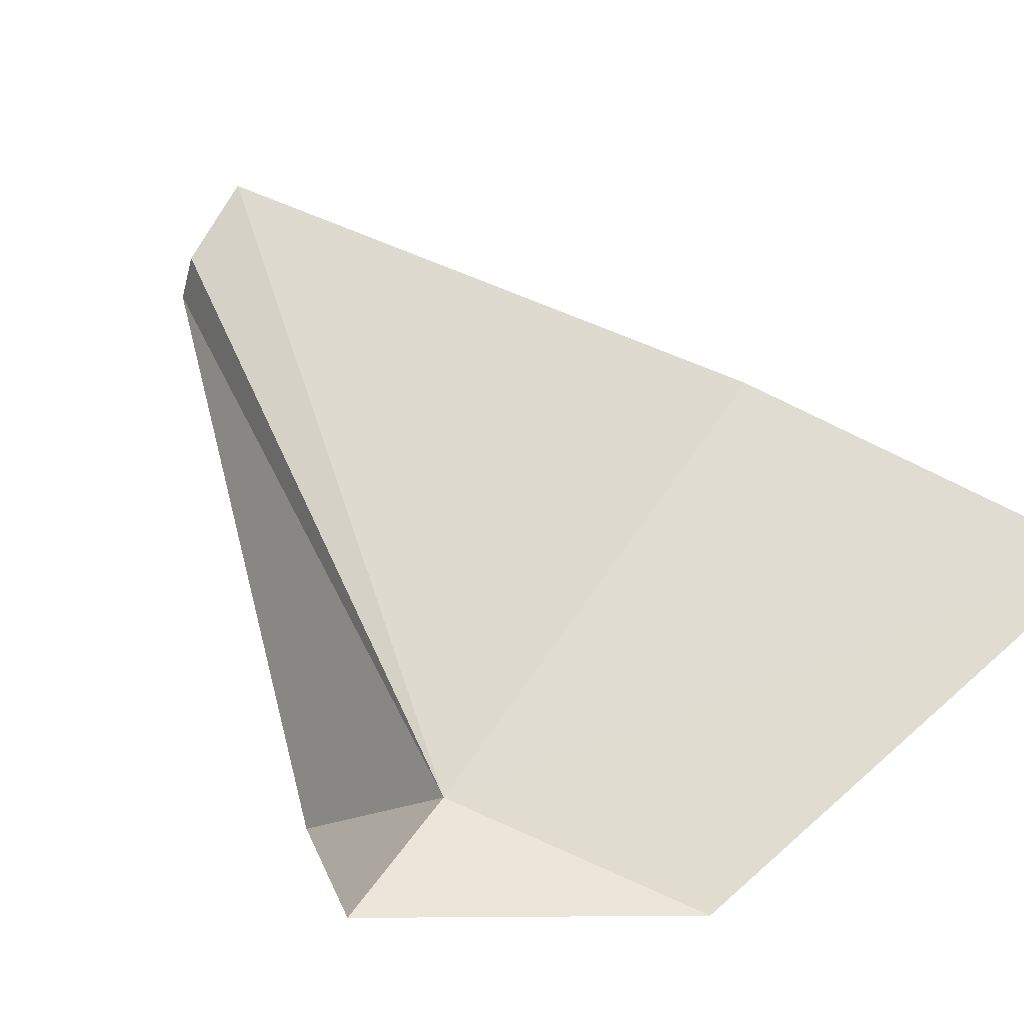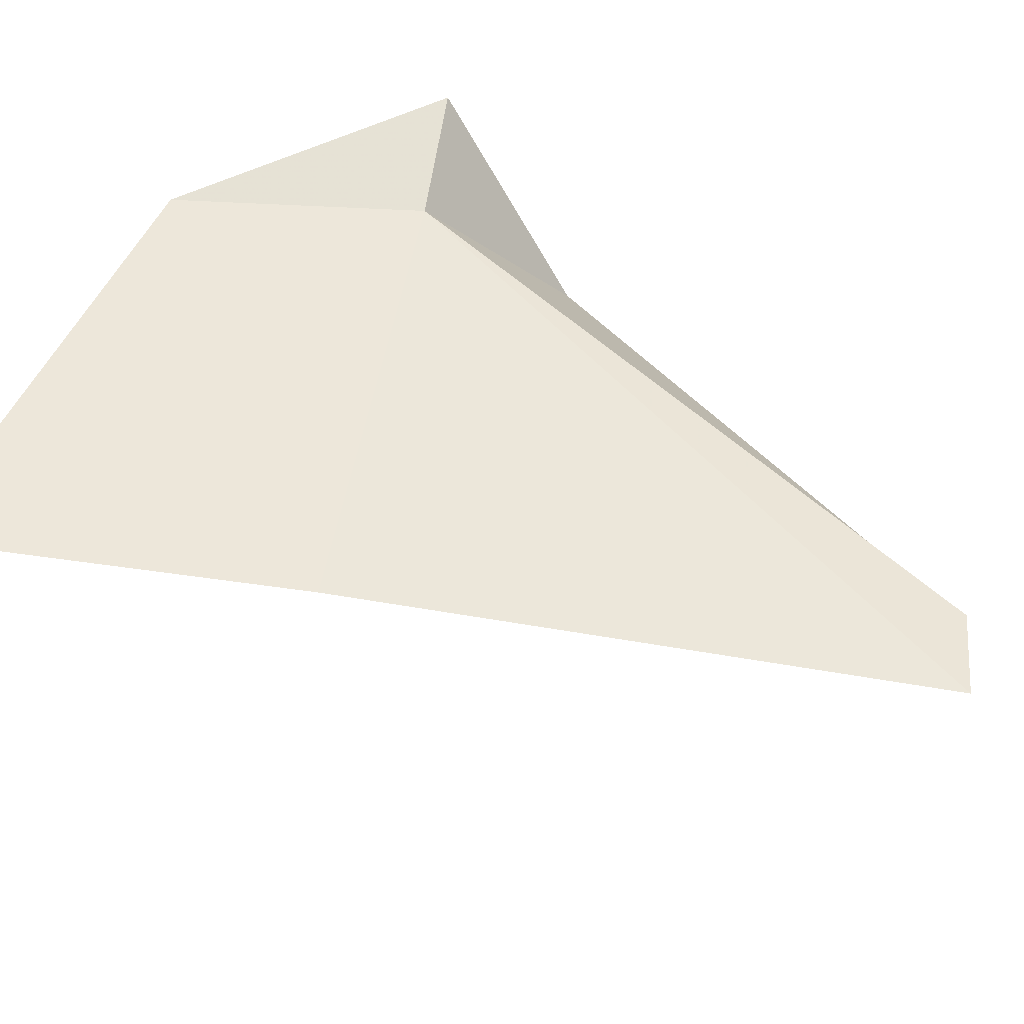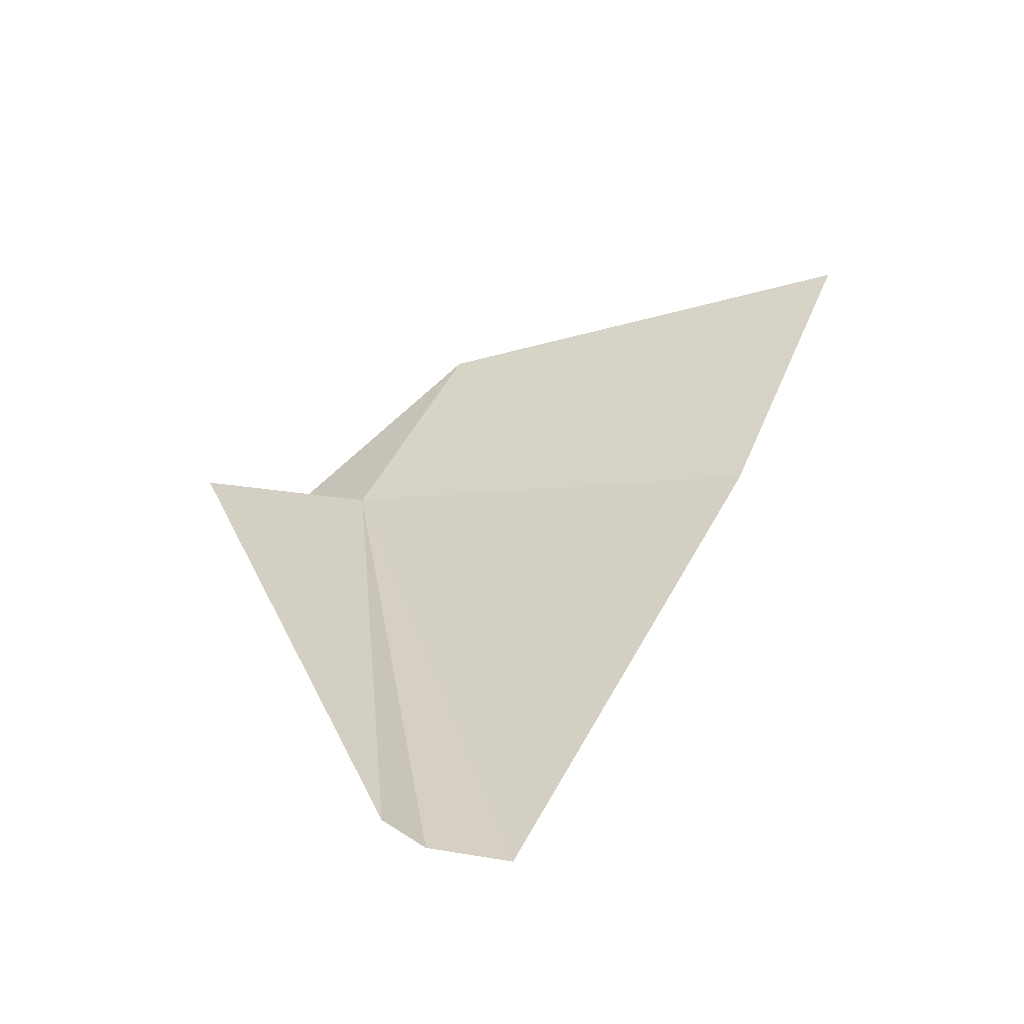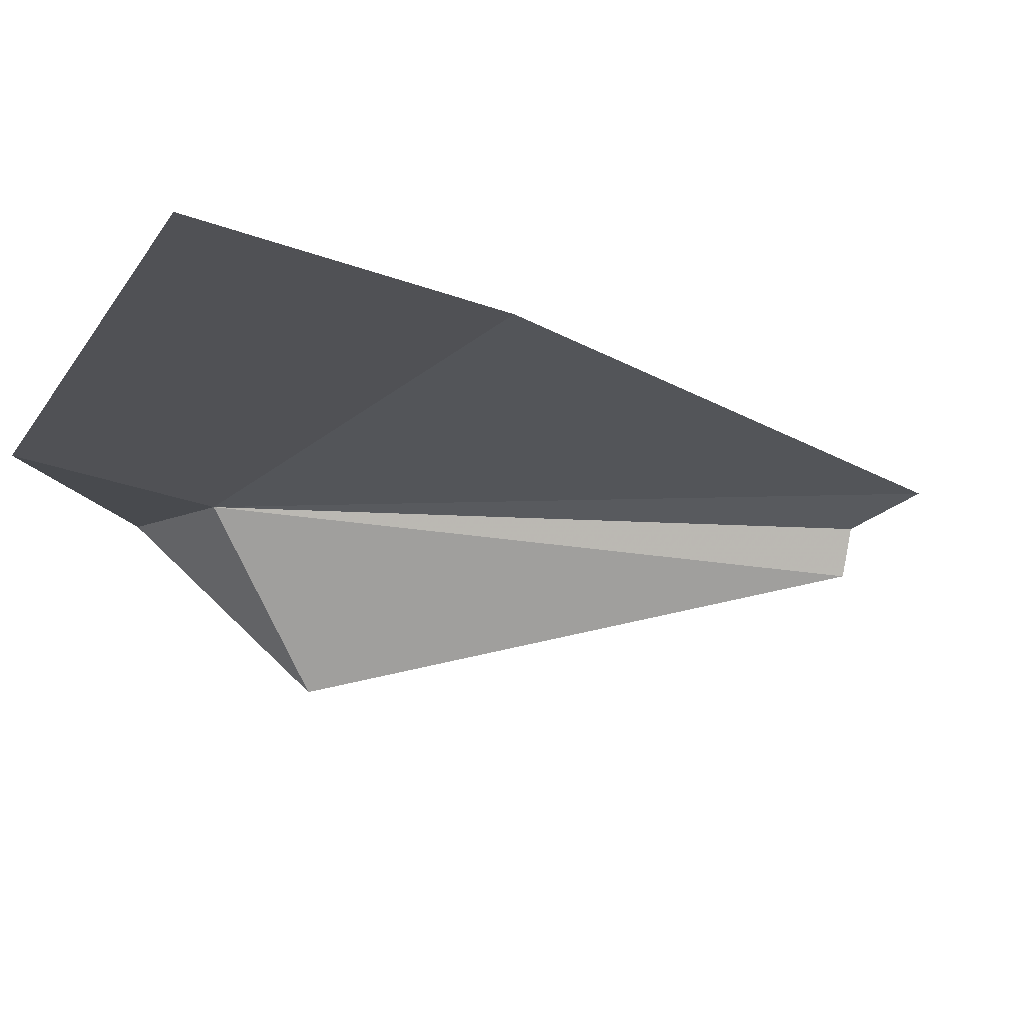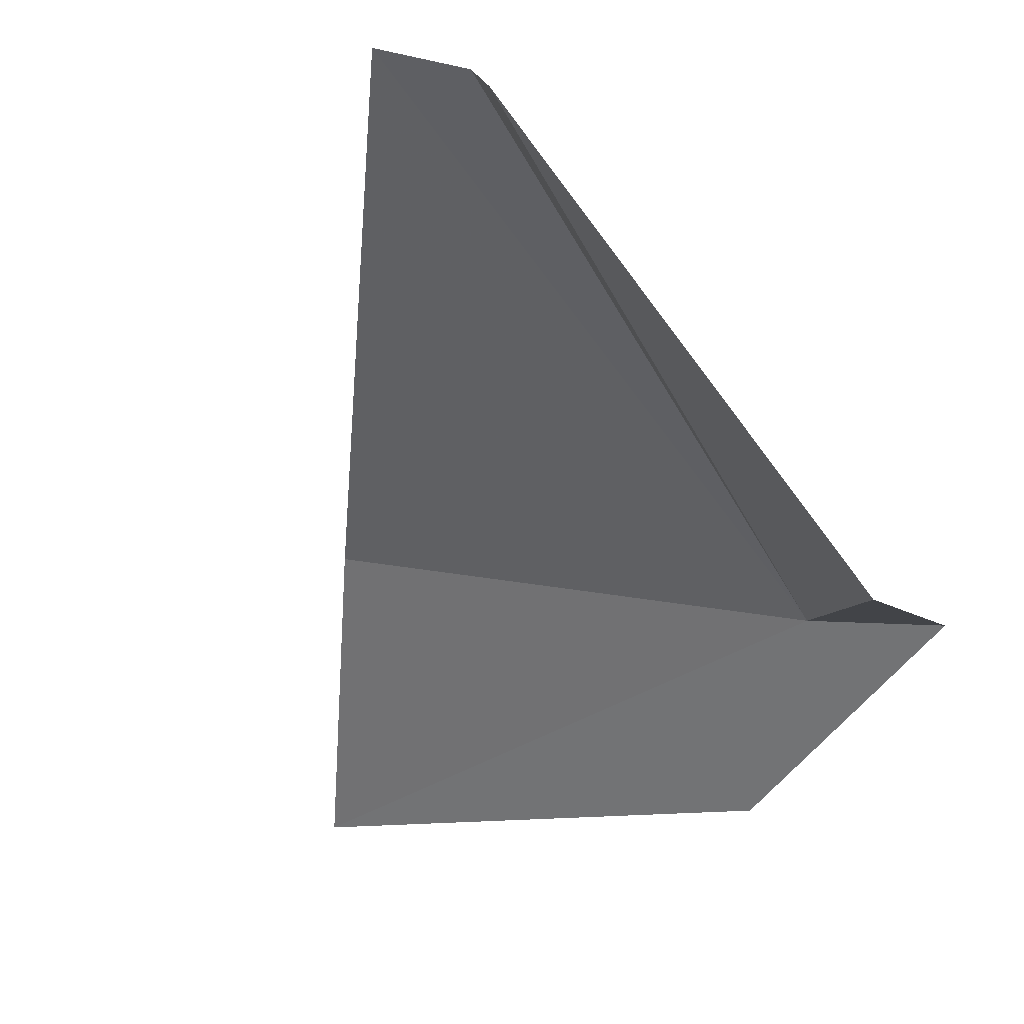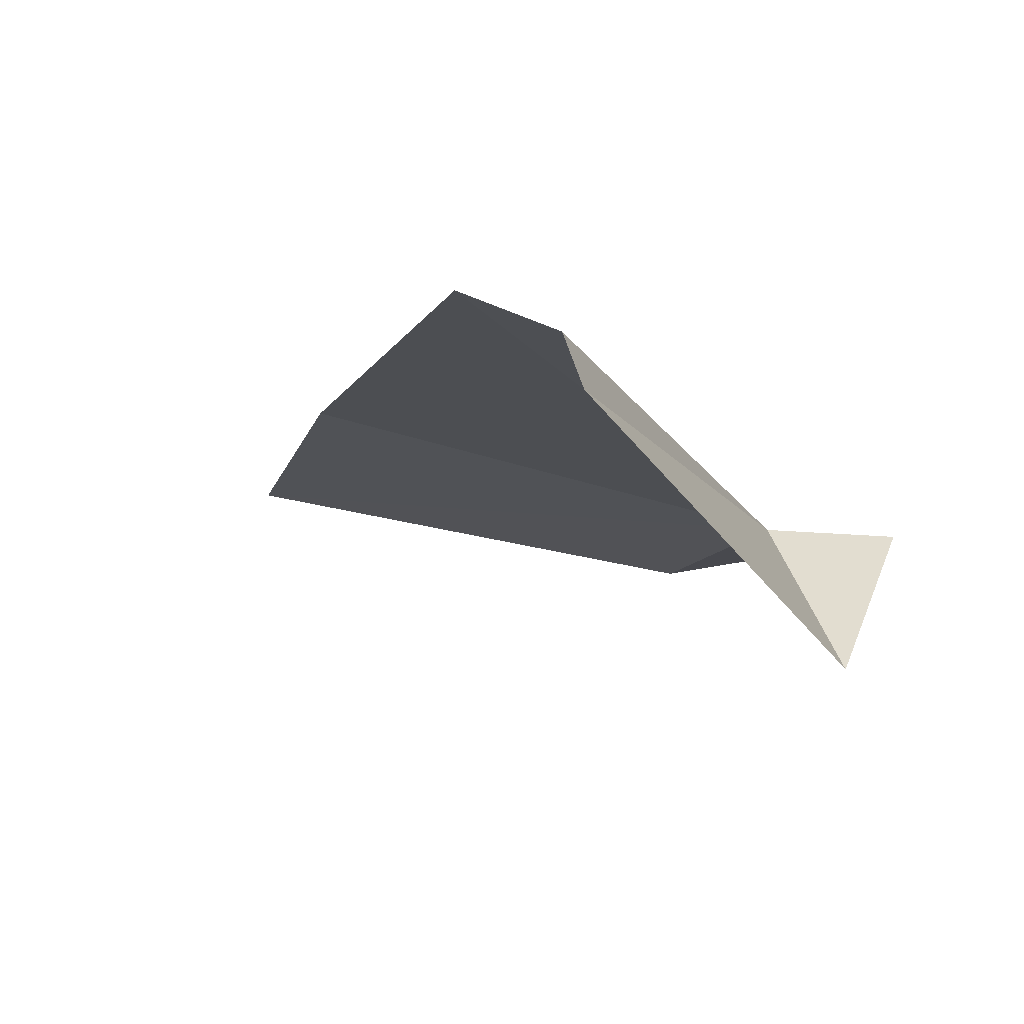
<metadata>
{"format":"obj","ext":"obj","renderer":"f3d","projection":"perspective","resolution":1024,"background":"white","views":[{"elev":55.1,"azim":-33.2,"up":"+Y"},{"elev":64.4,"azim":121.1,"up":"+Y"},{"elev":-55.7,"azim":31.4,"up":"+Z"},{"elev":-11.6,"azim":70.3,"up":"+Y"},{"elev":-58.0,"azim":-160.3,"up":"+Y"},{"elev":-14.7,"azim":-170.2,"up":"+Y"}]}
</metadata>
<code>
v 98.19 20.04 23.04
v 100.5 20.21 27.07
v 95.85 20.04 24
v 106.1 21.84 20.02
v 101.7 20.5 10.31
v 100.3 20.04 11.01
v 108.8 22.01 26.09
v 99.97 19.16 11.05
v 96.74 16.88 20.8
f 1 4 5
f 1 5 6
f 1 7 4
f 1 6 8
f 1 8 9
f 1 2 7
f 1 9 3
f 1 3 2

</code>
